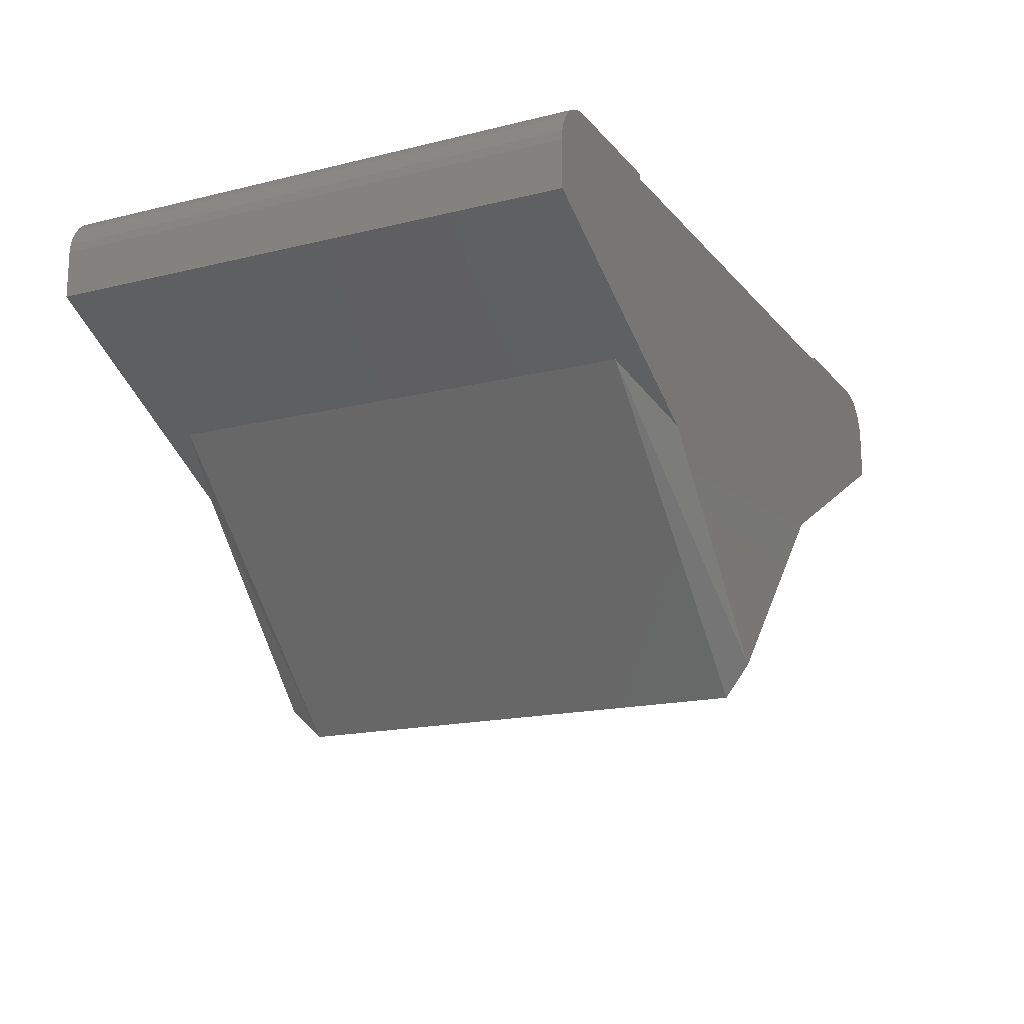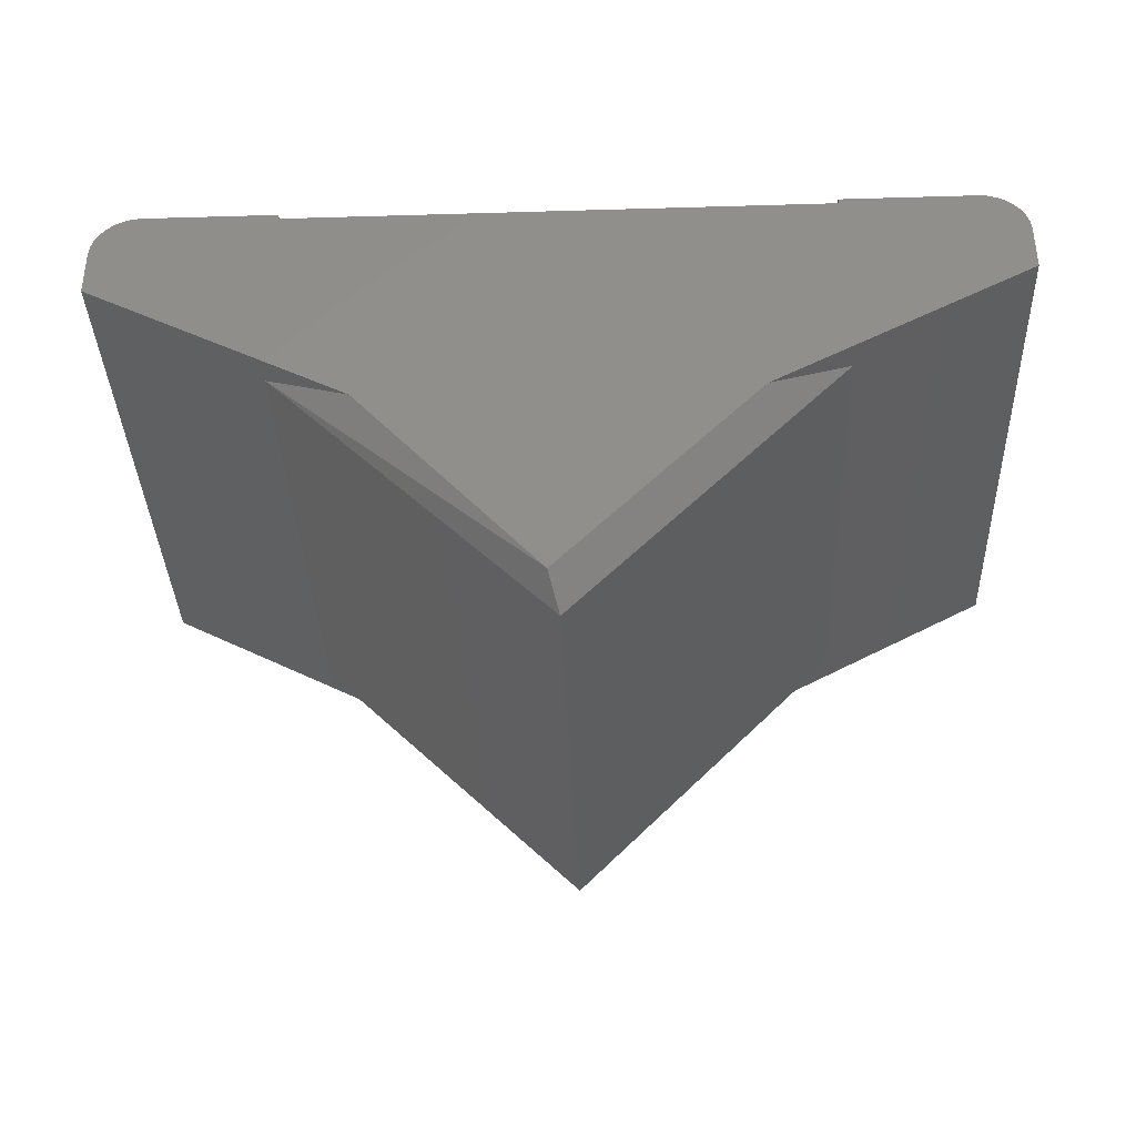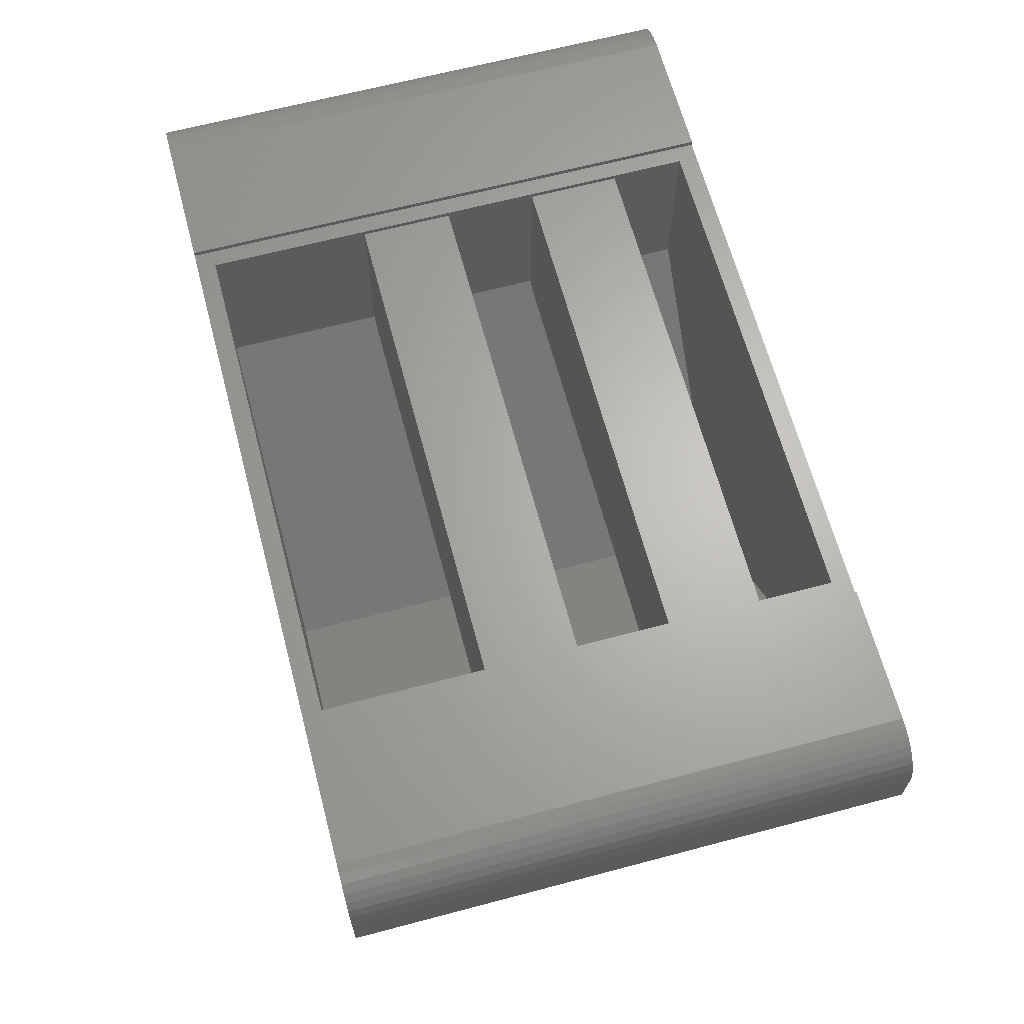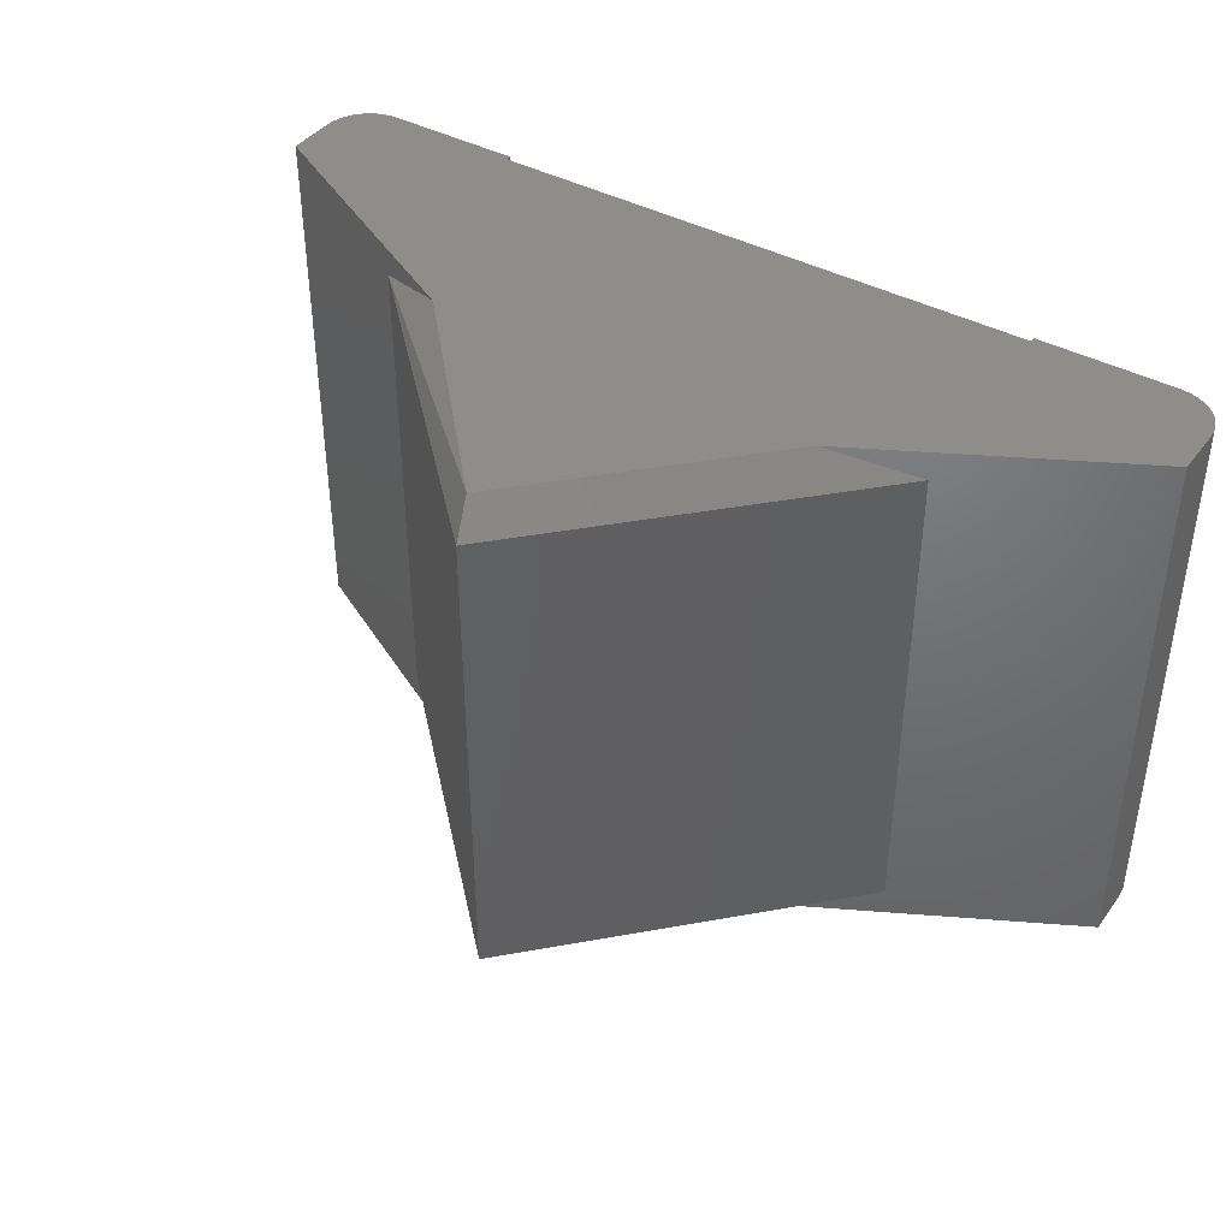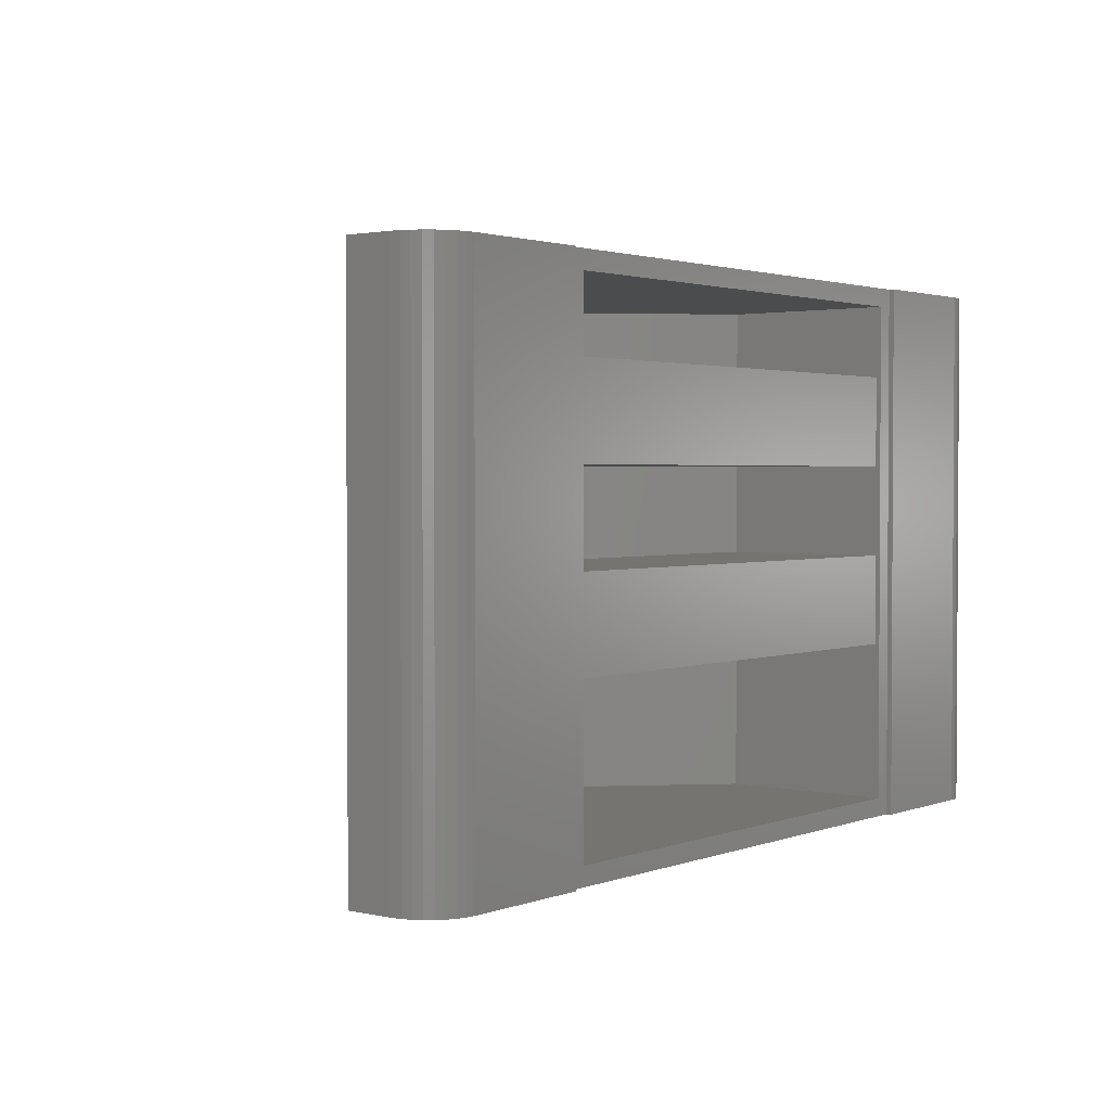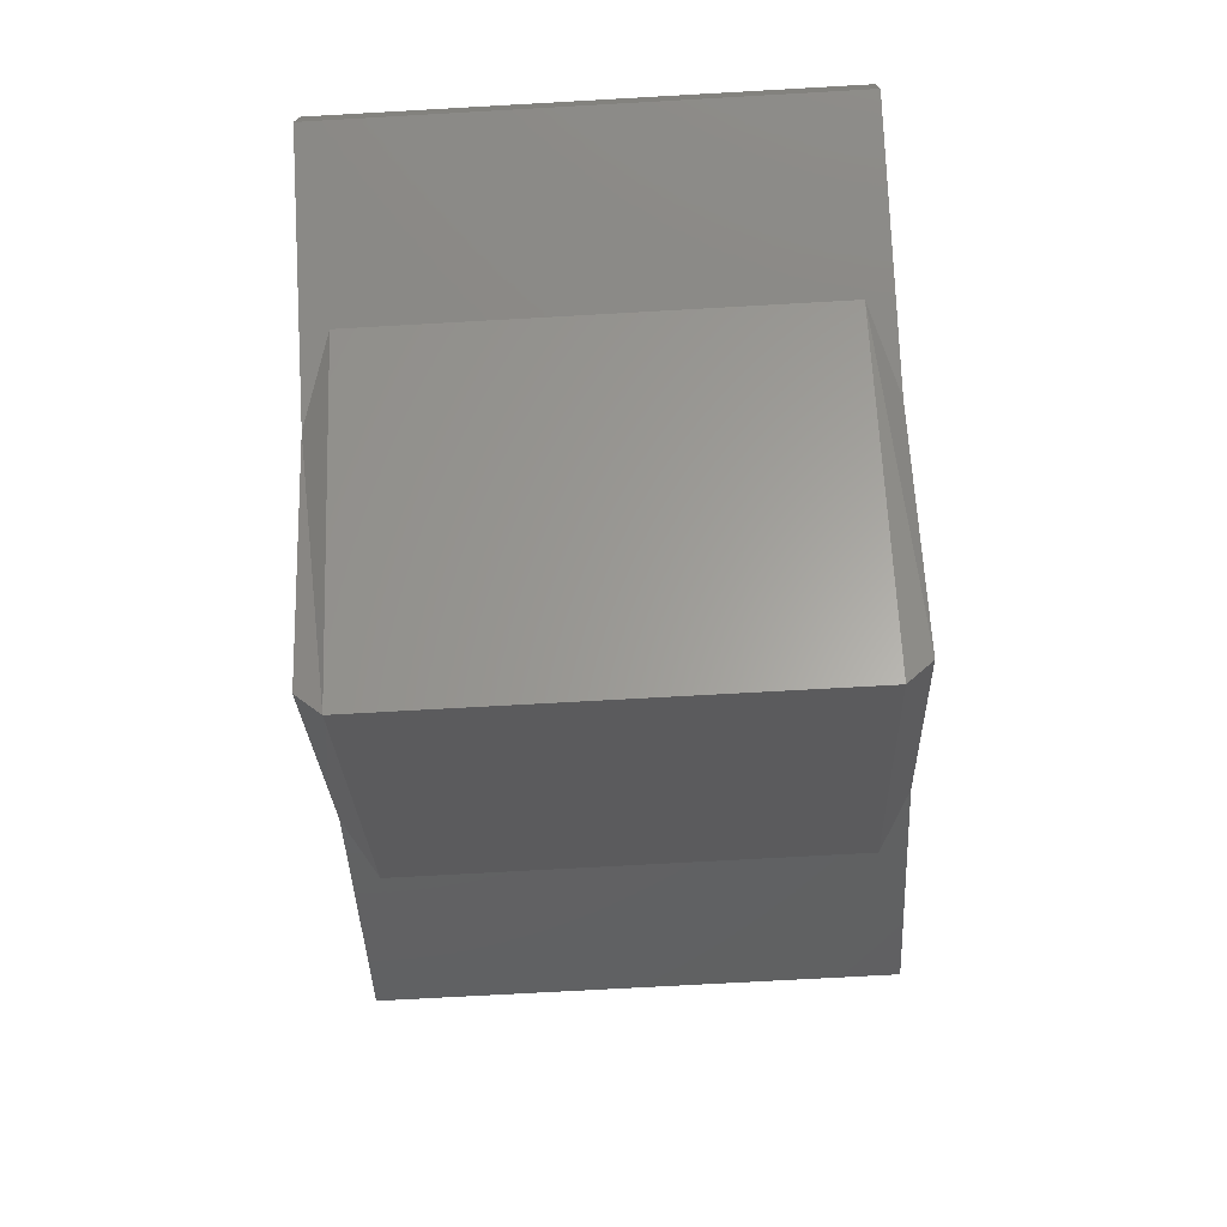
<metadata>
{"format":"stl","ext":"stl","renderer":"f3d","projection":"perspective","resolution":1024,"background":"white","views":[{"elev":-17.1,"azim":116.3,"up":"+Z"},{"elev":-36.6,"azim":-177.8,"up":"+Z"},{"elev":65.3,"azim":75.1,"up":"+Z"},{"elev":41.2,"azim":-146.8,"up":"+Y"},{"elev":2.0,"azim":-52.2,"up":"+Y"},{"elev":-72.6,"azim":93.2,"up":"+Z"}]}
</metadata>
<code>
# stl→obj: 94 verts, 192 faces
v 0.3576 -0.2266 0.1505
v 0.3509 -0.2266 0.1541
v 0.225 -0.2266 0.1526
v 0.225 -0.2266 0.1571
v 0.3359 -0.2266 0.1571
v 0.3436 -0.2266 0.1563
v 0.3636 -0.2266 0.1456
v -0.3576 -0.2266 0.1505
v -0.3636 -0.2266 0.1456
v 0.3684 -0.2266 0.1397
v -0.3684 -0.2266 0.1397
v 0.372 -0.2266 0.133
v -0.372 -0.2266 0.133
v 0.3742 -0.2266 0.1256
v -0.3742 -0.2266 0.1256
v -0.225 -0.2266 0.1526
v -0.225 -0.2266 0.1571
v -0.3359 -0.2266 0.1571
v -0.3436 -0.2266 0.1563
v -0.3509 -0.2266 0.1541
v 0.006076 -0.2266 -0.2041
v 0.1566 -0.2266 -0.03683
v -0.1589 -0.2266 -0.03562
v 0.375 -0.2266 0.07812
v -0.375 -0.2266 0.07812
v 0.375 -0.2266 0.118
v -0.375 -0.2266 0.118
v 0.225 0.2266 0.1526
v 0.3509 0.2266 0.1541
v 0.3576 0.2266 0.1505
v 0.225 0.2266 0.1571
v 0.3359 0.2266 0.1571
v 0.3436 0.2266 0.1563
v -0.3576 0.2266 0.1505
v 0.3636 0.2266 0.1456
v -0.3636 0.2266 0.1456
v 0.3684 0.2266 0.1397
v -0.3684 0.2266 0.1397
v 0.372 0.2266 0.133
v -0.372 0.2266 0.133
v 0.3742 0.2266 0.1256
v -0.3742 0.2266 0.1256
v -0.225 0.2266 0.1526
v -0.3509 0.2266 0.1541
v -0.3436 0.2266 0.1563
v -0.3359 0.2266 0.1571
v -0.225 0.2266 0.1571
v -0.375 0.2266 0.118
v 0.375 0.2266 0.118
v -0.375 0.2266 0.07812
v 0.375 0.2266 0.07812
v -0.1589 0.2266 -0.03562
v 0.1566 0.2266 -0.03683
v 0.006076 0.2266 -0.2041
v -0.002385 -0.2031 -0.2289
v -0.2266 -0.2031 5.551e-17
v -0.002385 0.2031 -0.2289
v -0.2266 0.2031 5.551e-17
v 0.2266 -0.2031 0
v 0.2266 0.2031 0
v -0.2047 0.07451 0
v -0.2109 0.07451 0.1484
v -0.2109 0.07451 0.006376
v 0.2109 0.07451 0.1484
v 0.2045 0.07451 0
v 0.2109 0.07451 0.006472
v 0.2045 0.1508 0
v 0.2109 0.1508 0.1484
v 0.2109 0.1508 0.006472
v -0.2109 0.1508 0.1484
v -0.2047 0.1508 0
v -0.2109 0.1508 0.006376
v -0.2047 -0.07812 0
v -0.2109 -0.07812 0.1484
v -0.2109 -0.07812 0.006376
v 0.2109 -0.07812 0.1484
v 0.2045 -0.07812 0
v 0.2109 -0.07812 0.006472
v 0.2045 -0.001809 0
v 0.2109 -0.001809 0.1484
v 0.2109 -0.001809 0.006472
v -0.2109 -0.001809 0.1484
v -0.2047 -0.001809 0
v -0.2109 -0.001809 0.006376
v 0.2109 0.2109 0.006472
v 0.2109 0.2109 0.1526
v 0.2109 -0.2109 0.1526
v 0.2109 -0.2109 0.006472
v -0.002268 0.2109 -0.2067
v -0.002268 -0.2109 -0.2067
v -0.2109 -0.2109 0.006376
v -0.2109 0.2109 0.006376
v -0.2109 0.2109 0.1526
v -0.2109 -0.2109 0.1526
f 1 2 3
f 2 4 3
f 4 2 5
f 2 6 5
f 7 1 8
f 9 7 8
f 10 7 9
f 11 10 9
f 12 10 11
f 13 12 11
f 14 12 13
f 15 14 13
f 16 17 18
f 16 18 19
f 16 19 20
f 16 20 8
f 16 8 1
f 16 1 3
f 21 22 23
f 23 22 24
f 23 24 25
f 25 24 26
f 25 26 27
f 27 26 14
f 27 14 15
f 28 29 30
f 28 31 29
f 32 29 31
f 32 33 29
f 34 30 35
f 34 35 36
f 36 35 37
f 36 37 38
f 38 37 39
f 38 39 40
f 40 39 41
f 40 41 42
f 43 28 30
f 43 30 34
f 43 34 44
f 43 44 45
f 43 45 46
f 43 46 47
f 42 41 48
f 48 41 49
f 48 49 50
f 50 49 51
f 50 51 52
f 52 51 53
f 52 53 54
f 26 24 49
f 49 24 51
f 31 4 32
f 32 4 5
f 26 49 14
f 14 49 41
f 14 41 12
f 12 41 39
f 12 39 10
f 10 39 37
f 10 37 7
f 7 37 35
f 7 35 1
f 1 35 30
f 1 30 2
f 2 30 29
f 2 29 6
f 6 29 33
f 6 33 5
f 5 33 32
f 25 27 50
f 50 27 48
f 46 18 47
f 47 18 17
f 18 46 19
f 19 46 45
f 19 45 20
f 20 45 44
f 20 44 8
f 8 44 34
f 8 34 9
f 9 34 36
f 9 36 11
f 11 36 38
f 11 38 13
f 13 38 40
f 13 40 15
f 15 40 42
f 15 42 27
f 27 42 48
f 55 56 57
f 57 56 58
f 59 55 60
f 60 55 57
f 24 22 59
f 24 59 51
f 51 59 60
f 51 60 53
f 58 50 52
f 50 58 25
f 25 58 56
f 25 56 23
f 55 21 56
f 56 21 23
f 59 22 55
f 55 22 21
f 54 57 52
f 52 57 58
f 53 60 54
f 54 60 57
f 61 62 63
f 62 61 64
f 64 61 65
f 64 65 66
f 67 68 69
f 68 67 70
f 70 67 71
f 70 71 72
f 61 71 65
f 65 71 67
f 62 64 70
f 70 64 68
f 73 74 75
f 74 73 76
f 76 73 77
f 76 77 78
f 79 80 81
f 80 79 82
f 82 79 83
f 82 83 84
f 73 83 77
f 77 83 79
f 74 76 82
f 82 76 80
f 69 68 85
f 86 85 68
f 86 68 64
f 86 64 80
f 86 80 76
f 86 76 87
f 80 64 81
f 81 64 66
f 87 76 88
f 88 76 78
f 66 65 81
f 65 79 81
f 77 79 89
f 77 89 90
f 77 90 88
f 77 88 78
f 89 79 65
f 89 65 67
f 89 67 69
f 89 69 85
f 84 83 63
f 83 61 63
f 90 89 83
f 90 83 73
f 90 73 75
f 90 75 91
f 89 92 72
f 89 72 71
f 89 71 61
f 89 61 83
f 74 82 93
f 74 93 94
f 74 94 91
f 74 91 75
f 93 82 62
f 93 62 70
f 93 70 72
f 93 72 92
f 63 62 84
f 84 62 82
f 91 94 90
f 90 94 87
f 90 87 88
f 85 86 89
f 89 86 93
f 89 93 92
f 17 16 47
f 47 16 43
f 3 4 28
f 28 4 31
f 3 87 16
f 16 87 94
f 16 94 43
f 43 94 93
f 43 93 28
f 28 93 86
f 28 86 3
f 3 86 87

</code>
